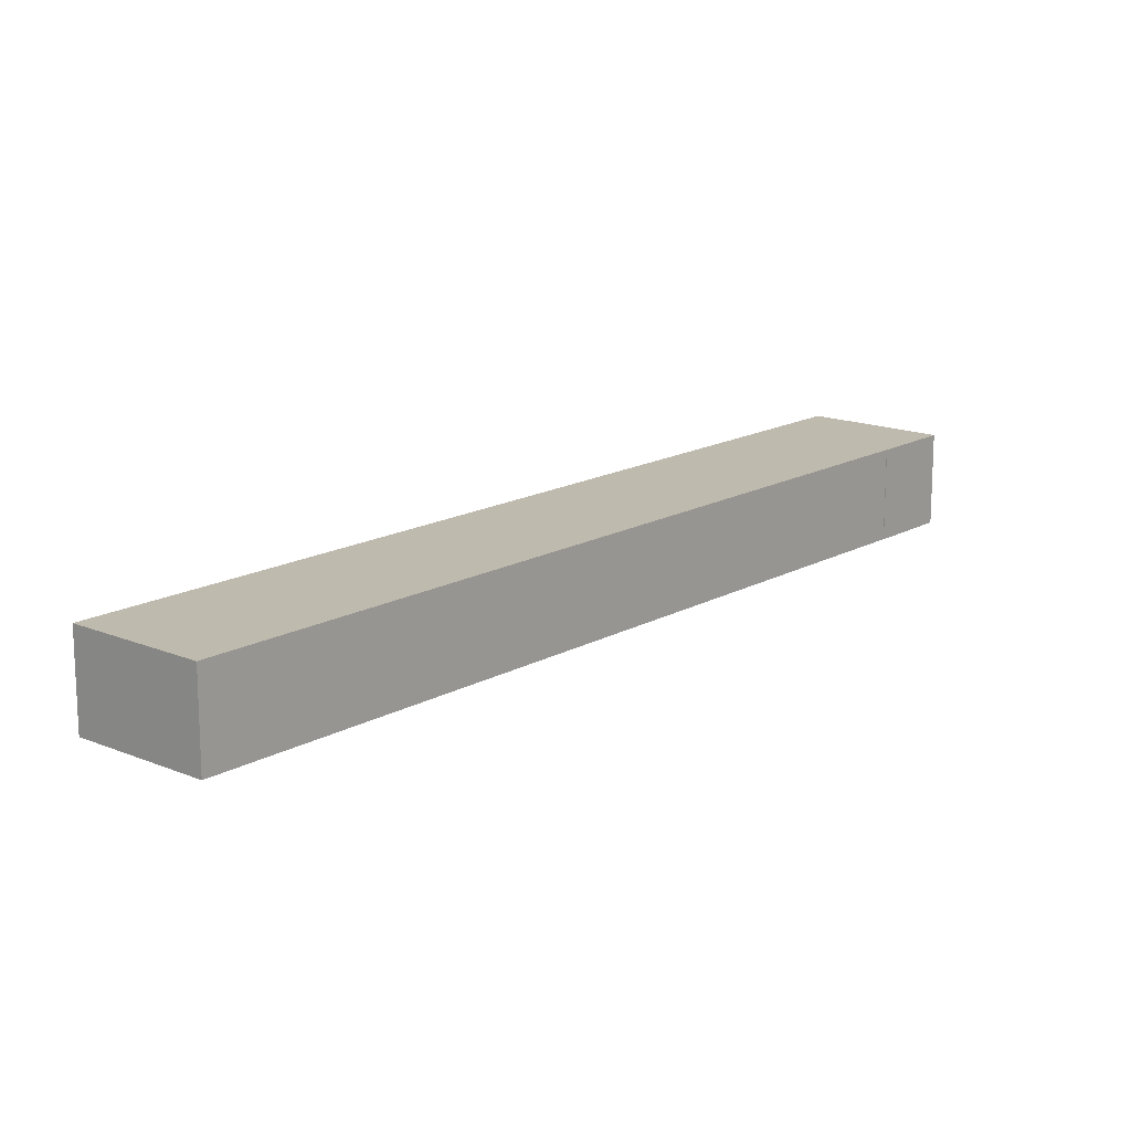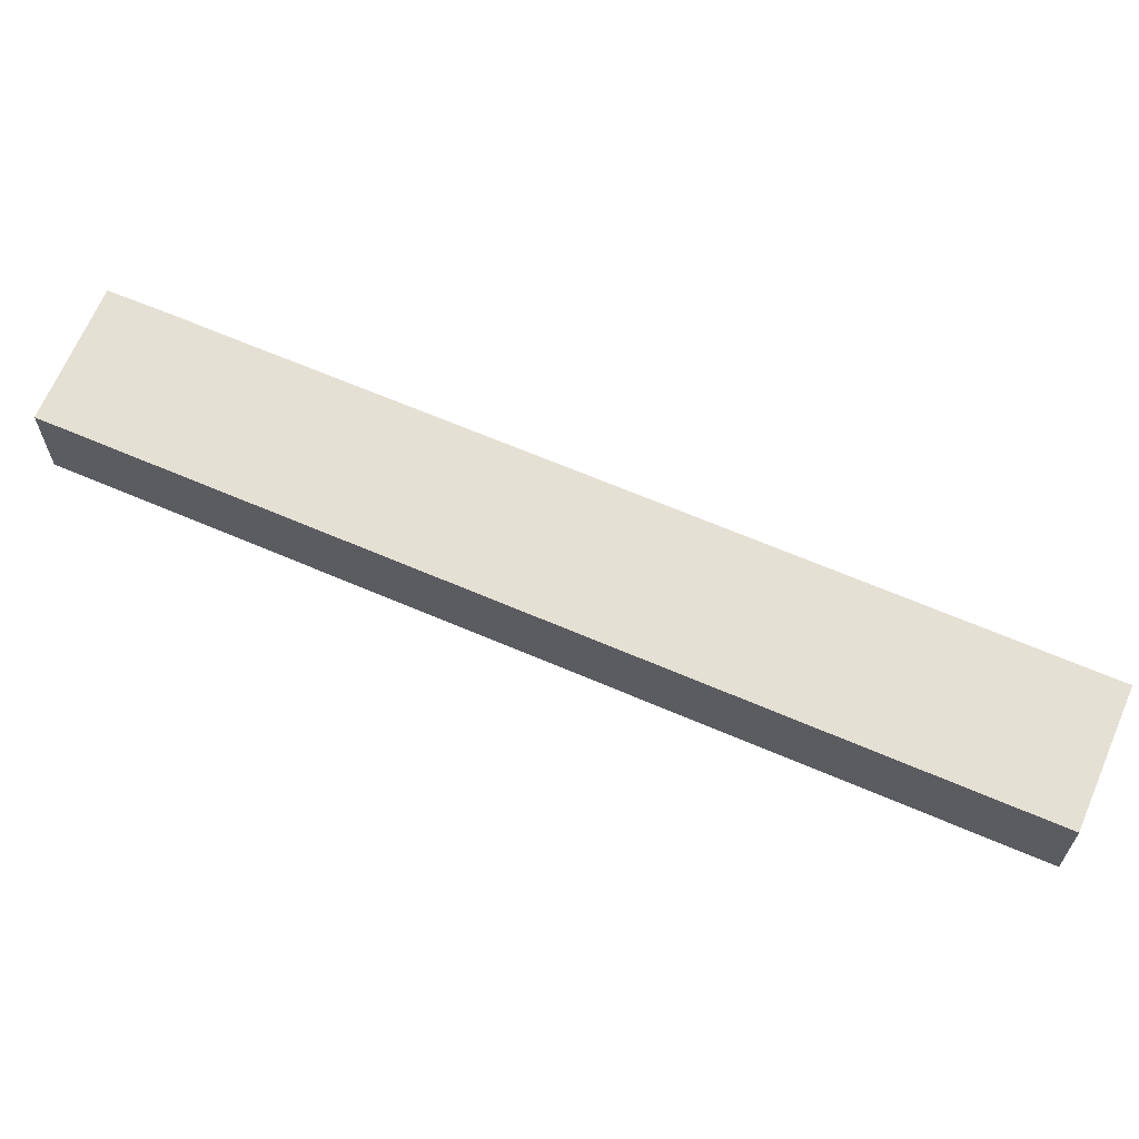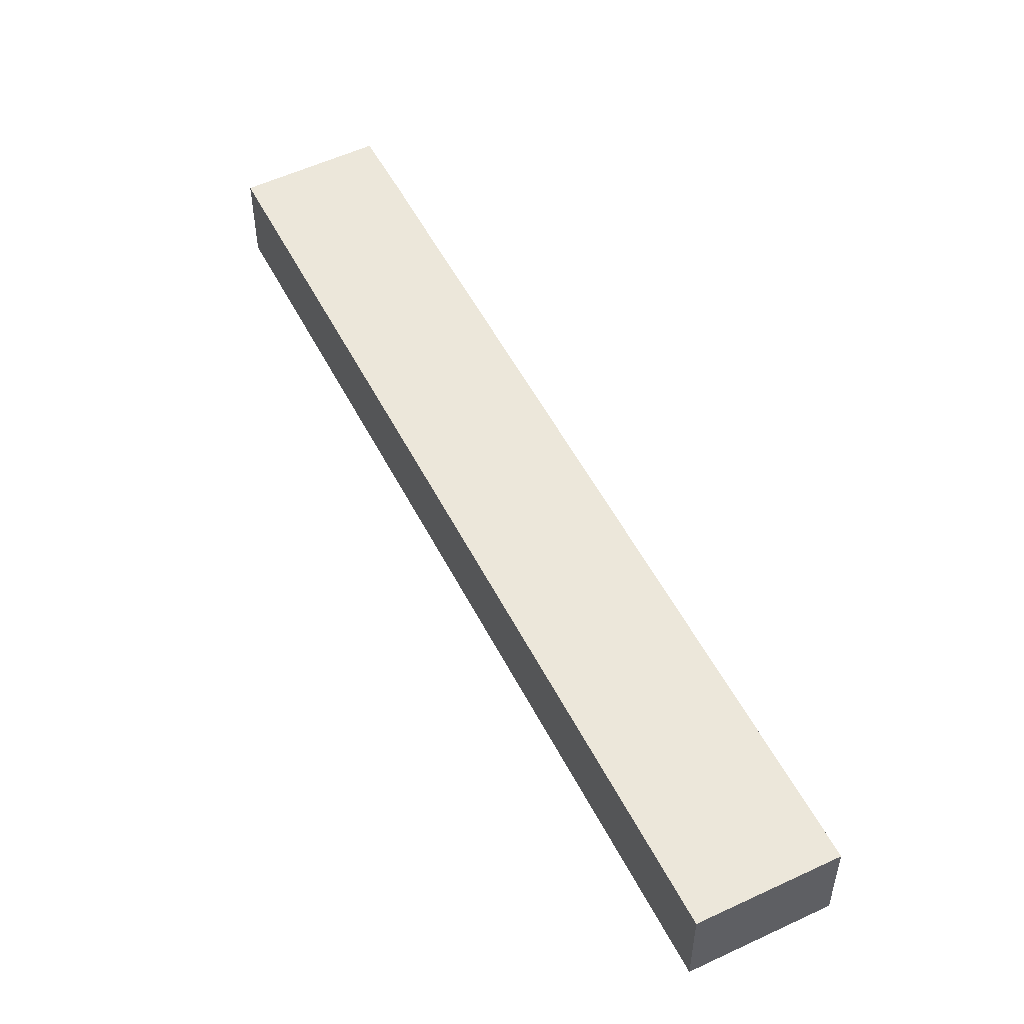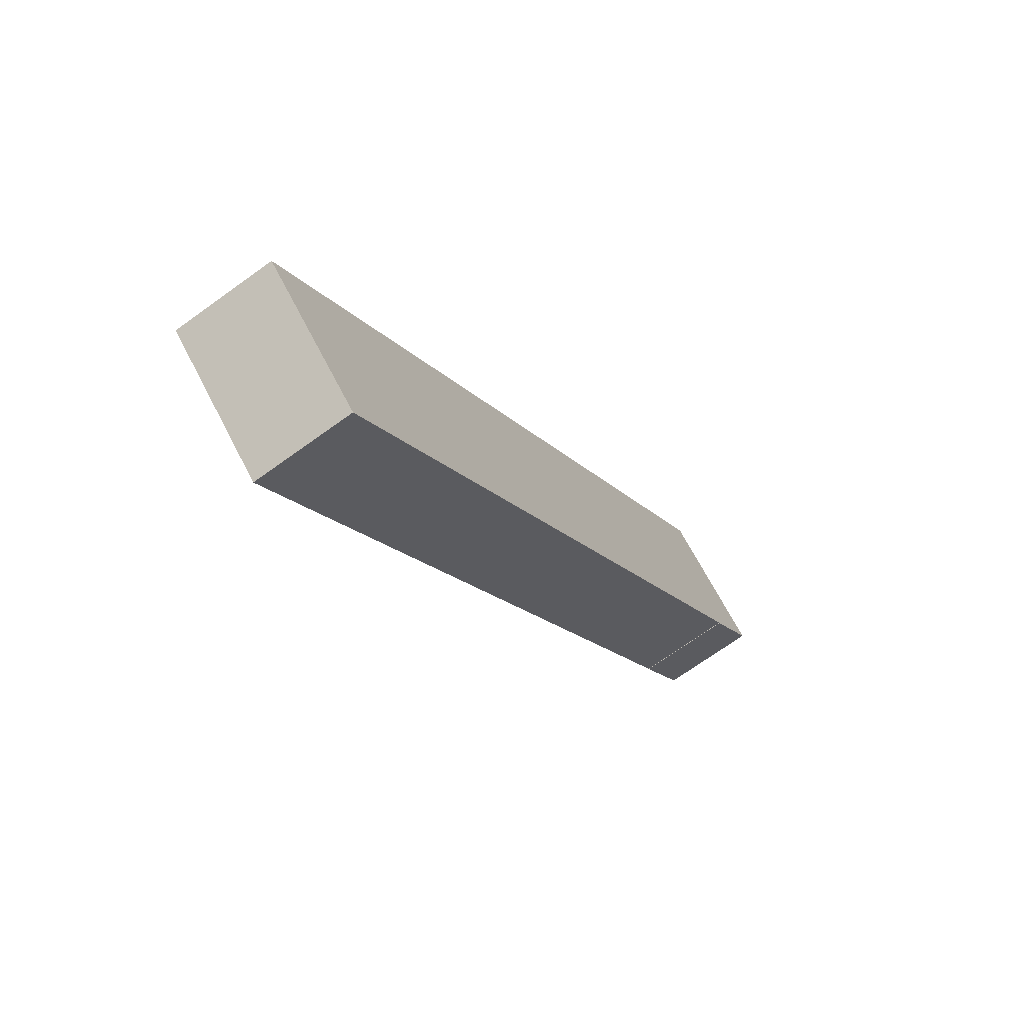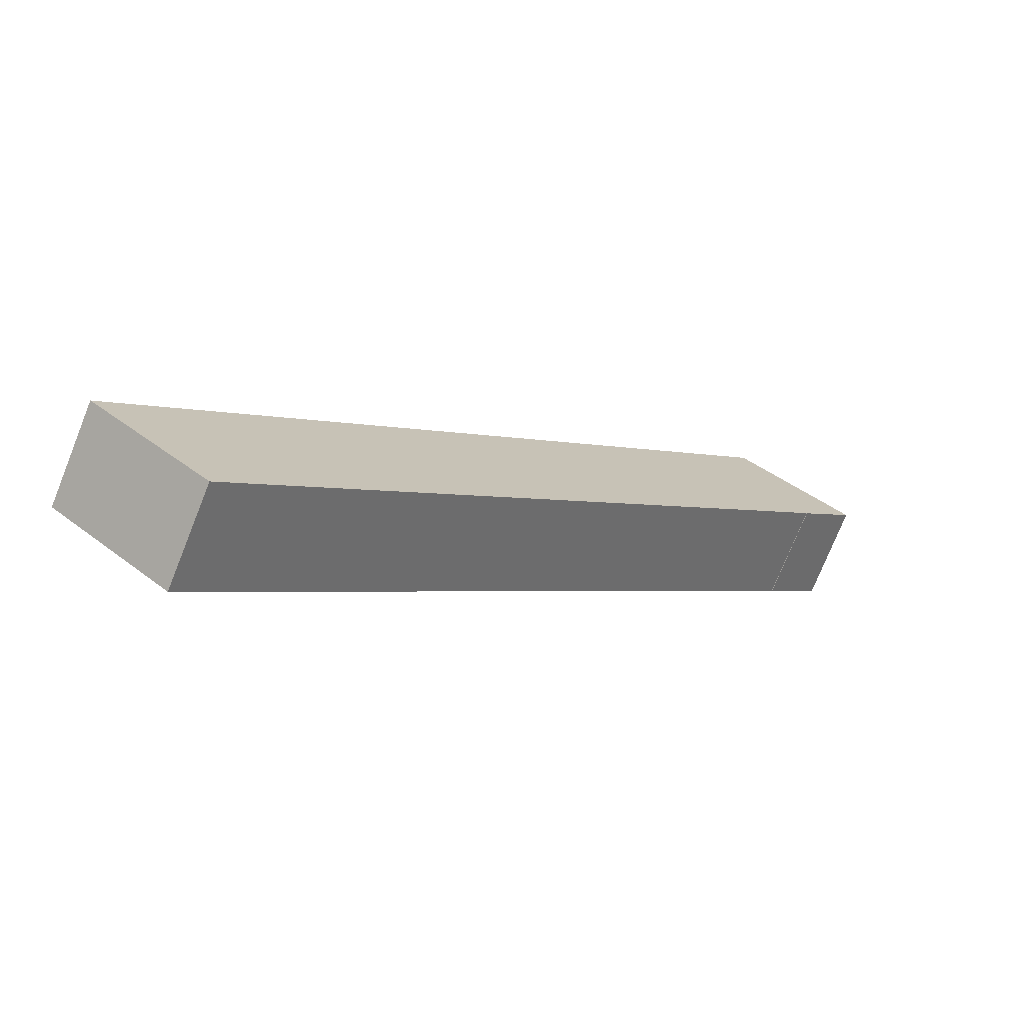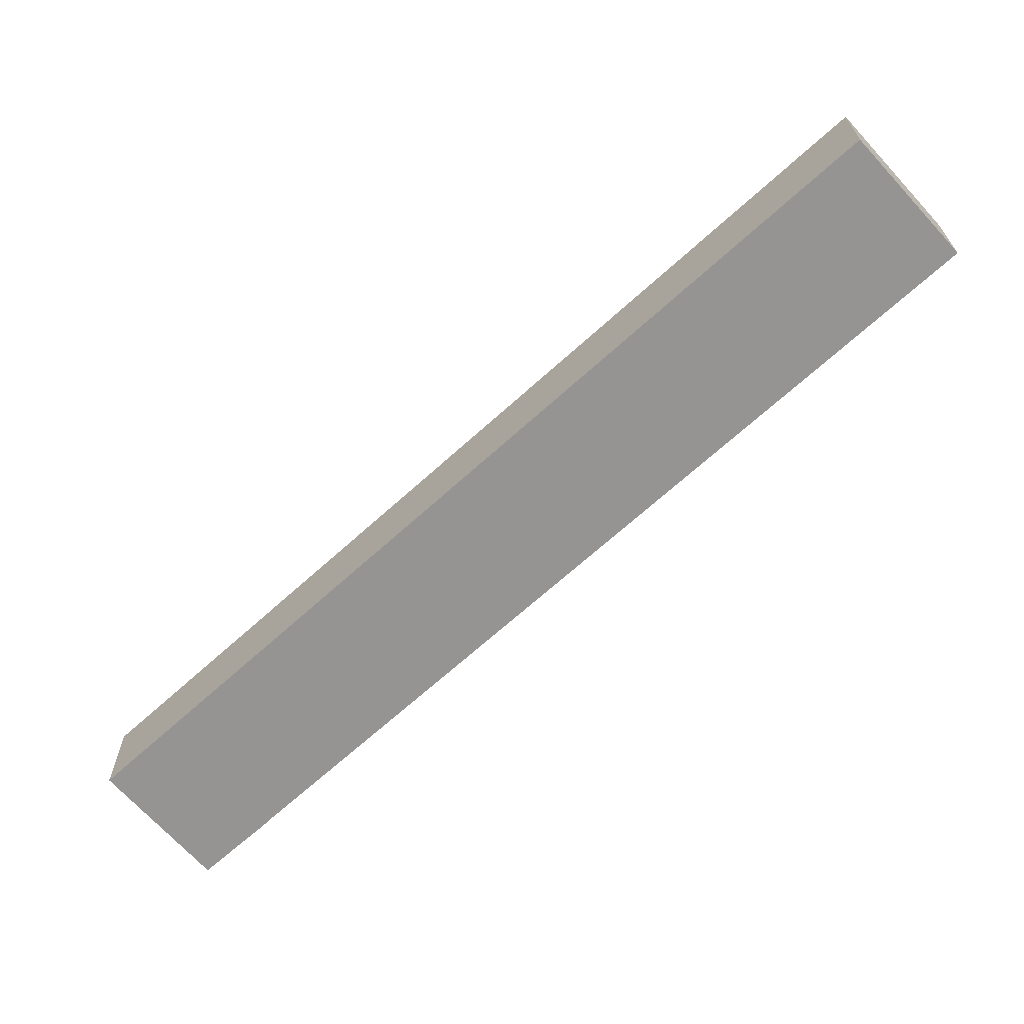
<metadata>
{"format":"obj","ext":"obj","renderer":"f3d","projection":"perspective","resolution":1024,"background":"white","views":[{"elev":15.8,"azim":-178.9,"up":"+Y"},{"elev":65.3,"azim":73.6,"up":"+Y"},{"elev":52.8,"azim":113.6,"up":"+Y"},{"elev":-69.3,"azim":126.0,"up":"+Z"},{"elev":-74.7,"azim":158.2,"up":"+Z"},{"elev":-67.1,"azim":92.6,"up":"+Y"}]}
</metadata>
<code>
v  5.451 4.519 4.407
v  2.712 4.519 -3.325
v  0 4.519 2.767e-16
v  2.727 4.519 -3.312
v  36.29 4.519 -32.61
v  5.787 4.519 -6.985
v  21.54 4.519 -25.88
v  34.78 4.519 -33.87
v  30.89 4.519 -37.11
v  30.89 2.272e-15 -37.11
v  34.78 2.074e-15 -33.87
v  36.29 1.997e-15 -32.61
v  2.727 2.028e-16 -3.312
v  2.712 2.036e-16 -3.325
v  21.54 1.585e-15 -25.88
v  5.787 4.277e-16 -6.985
v  0 0 0
v  5.451 -2.699e-16 4.407
g defaultobject
f 1 2 3
f 2 1 4
f 4 1 5
f 4 5 6
f 6 5 7
f 7 5 8
f 7 8 9
f 8 10 9
f 10 8 5
f 10 5 11
f 11 5 12
f 13 2 4
f 2 13 14
f 10 7 9
f 7 10 15
f 7 15 6
f 6 15 16
f 6 16 4
f 4 16 13
f 14 3 2
f 3 14 17
f 17 1 3
f 1 17 18
f 18 5 1
f 5 18 12
f 13 12 18
f 12 13 16
f 12 16 15
f 12 15 11
f 11 15 10
f 14 18 17
f 18 14 13

</code>
